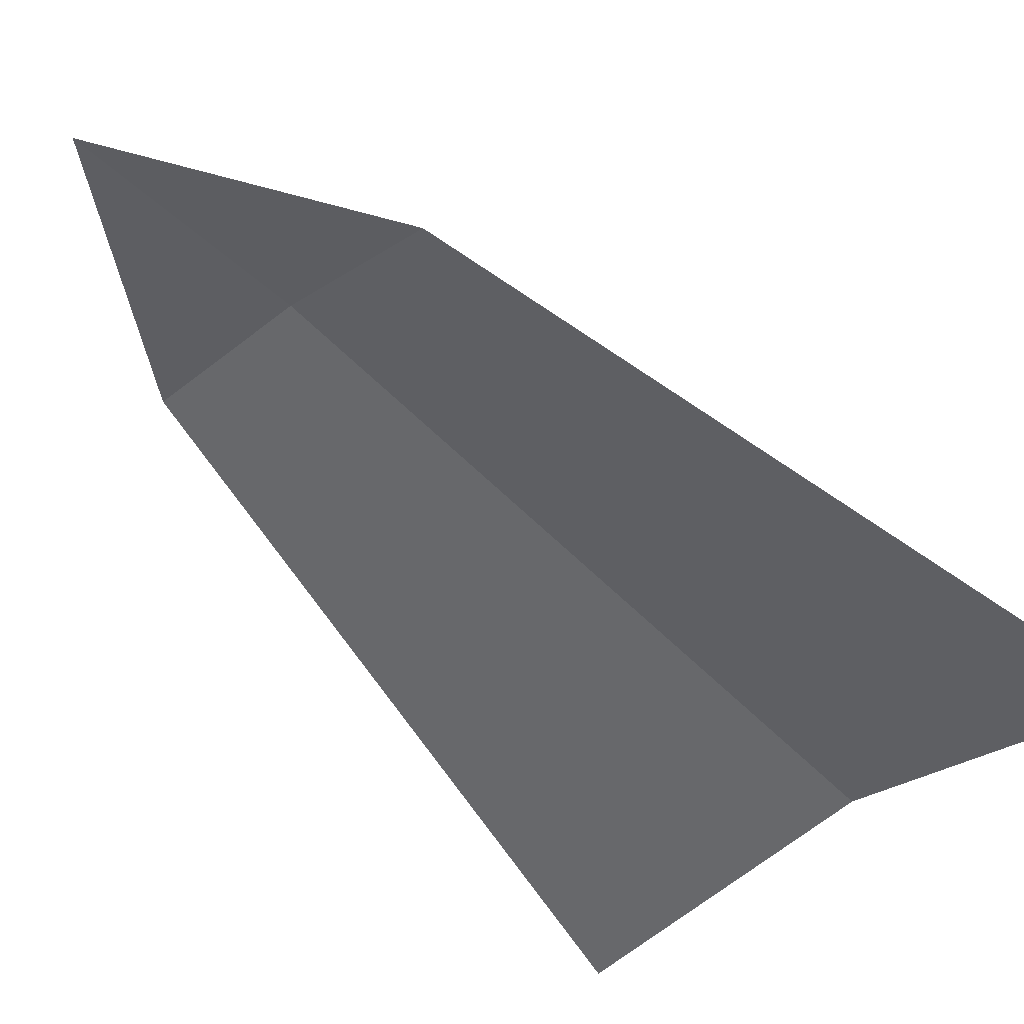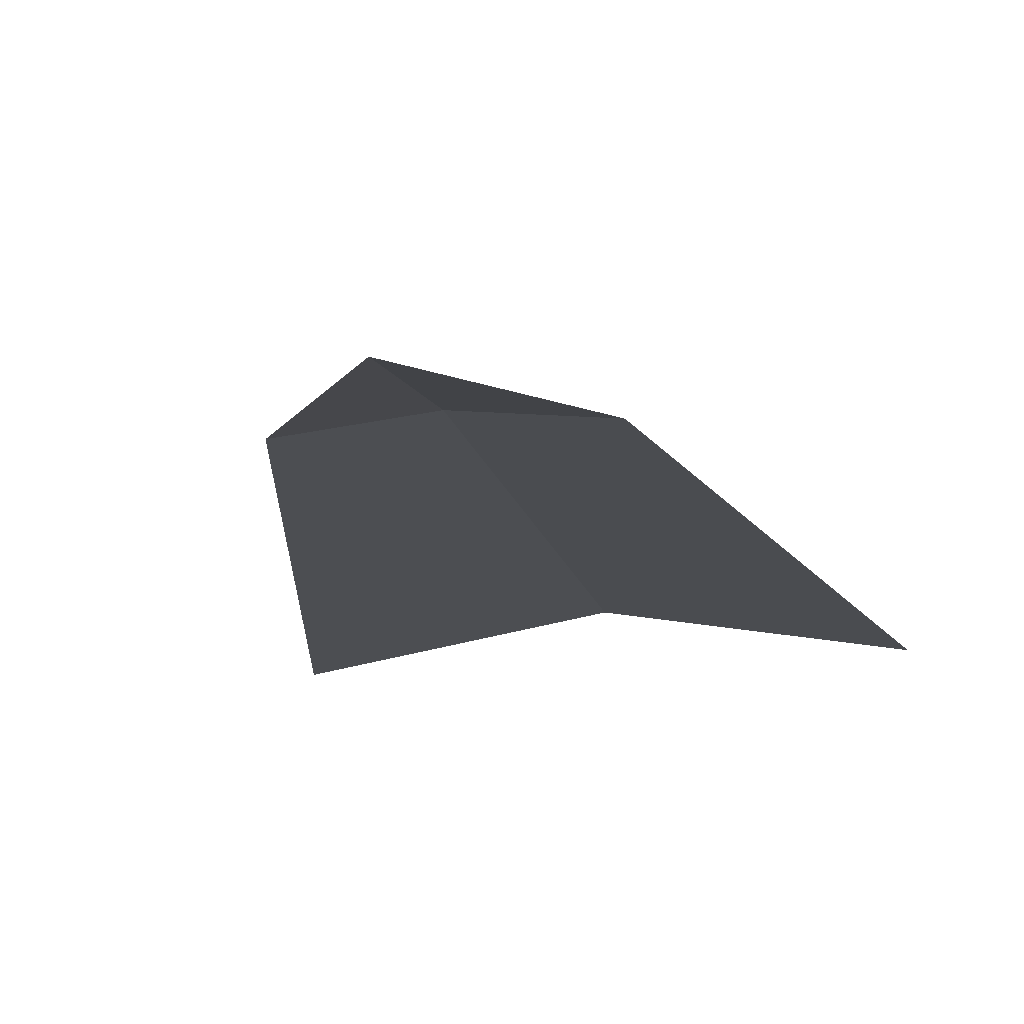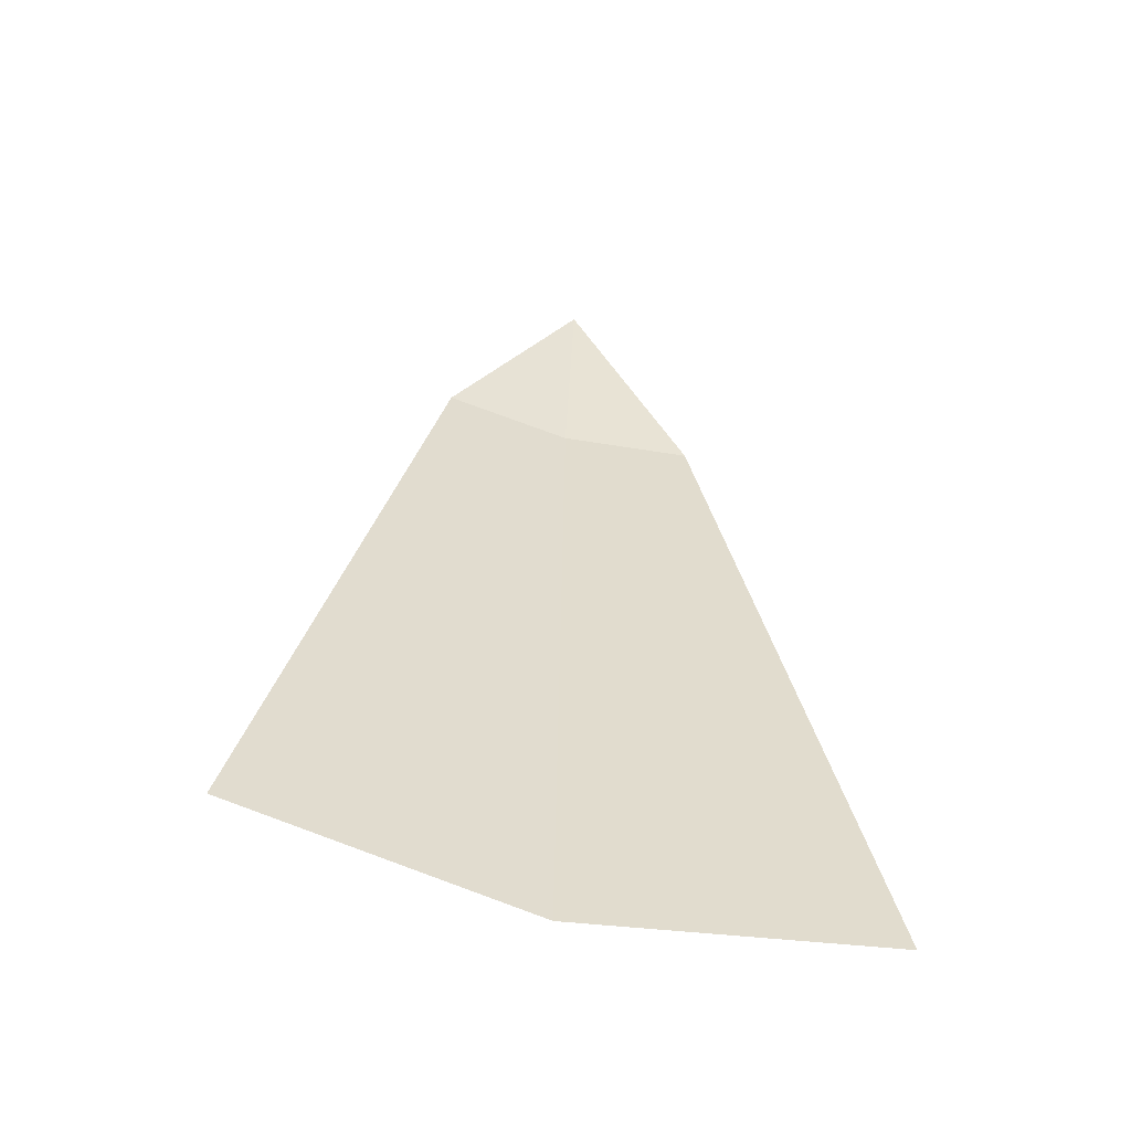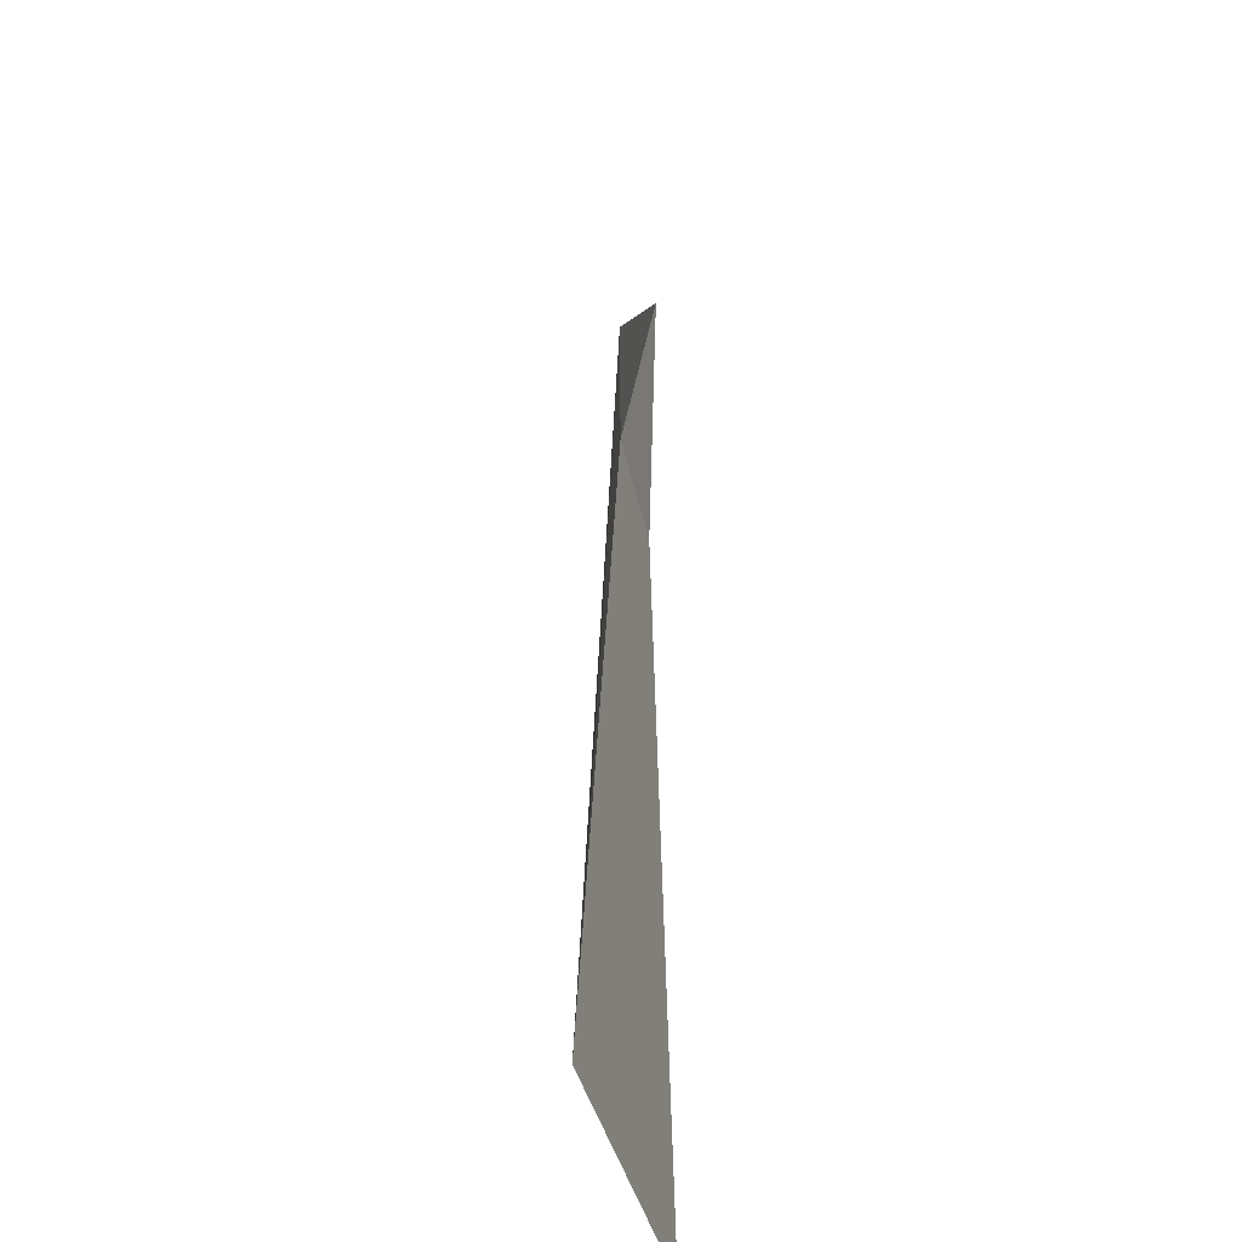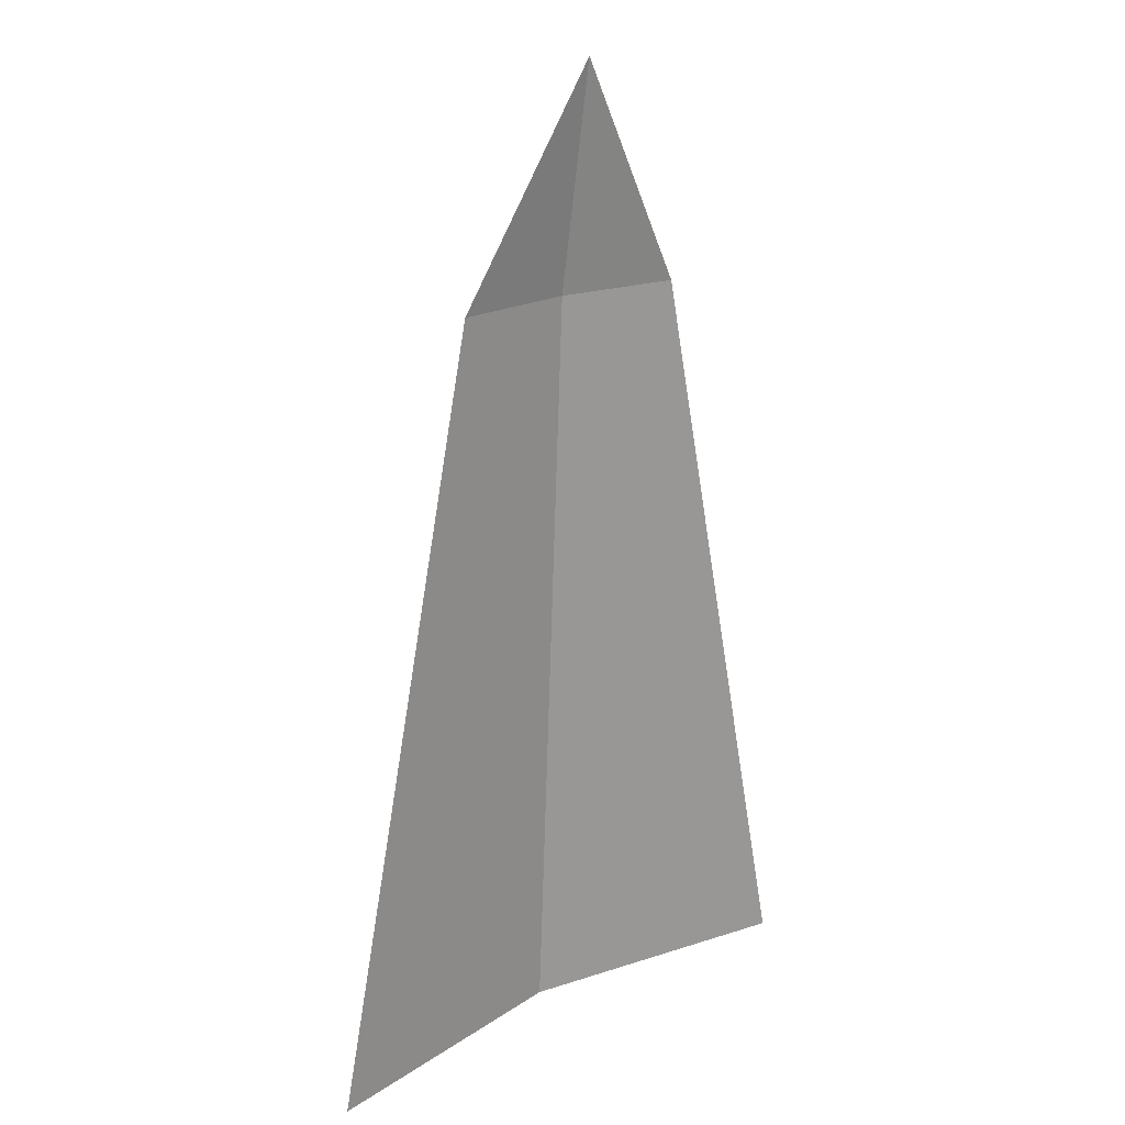
<metadata>
{"format":"obj","ext":"obj","renderer":"f3d","projection":"perspective","resolution":1024,"background":"white","views":[{"elev":-48.4,"azim":-141.2,"up":"+Z"},{"elev":-16.0,"azim":-169.4,"up":"+Z"},{"elev":-58.8,"azim":164.3,"up":"+Y"},{"elev":-48.3,"azim":96.5,"up":"+Y"},{"elev":18.5,"azim":138.2,"up":"+Y"}]}
</metadata>
<code>
o Plane
v -0.09983 -0 -0.005739
v 0.09983 -0 -0.005739
v 0.04472 0.2596 -0.005739
v -0.04472 0.2596 -0.005739
v 0 0.3368 -0.01357
v 0 -0 0.01148
v 0 0.2596 -0.000884
f 4 1 6 7
f 3 7 6 2
f 5 7 3
f 4 7 5

</code>
